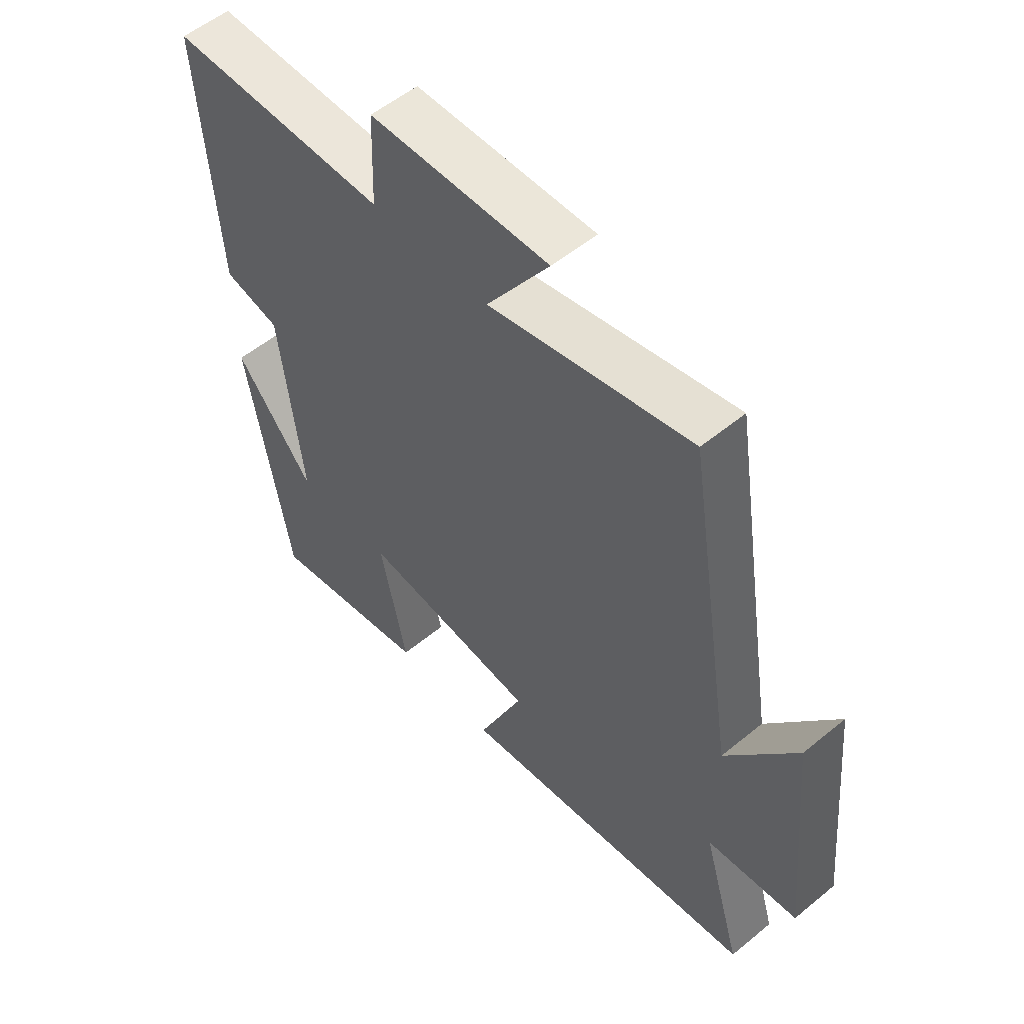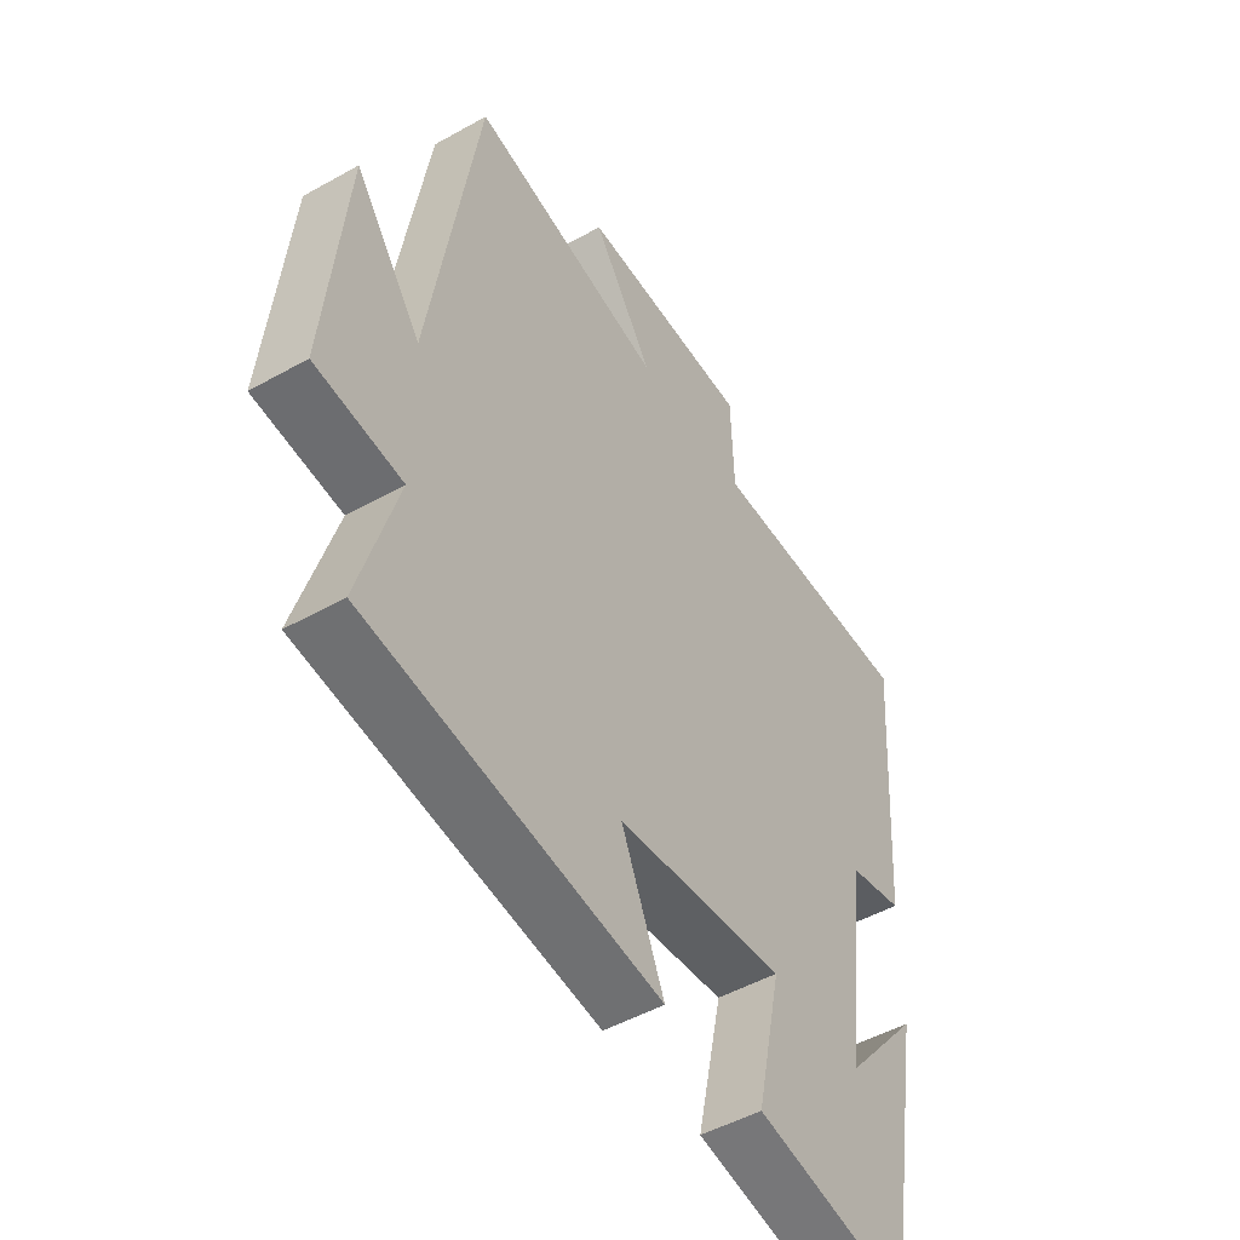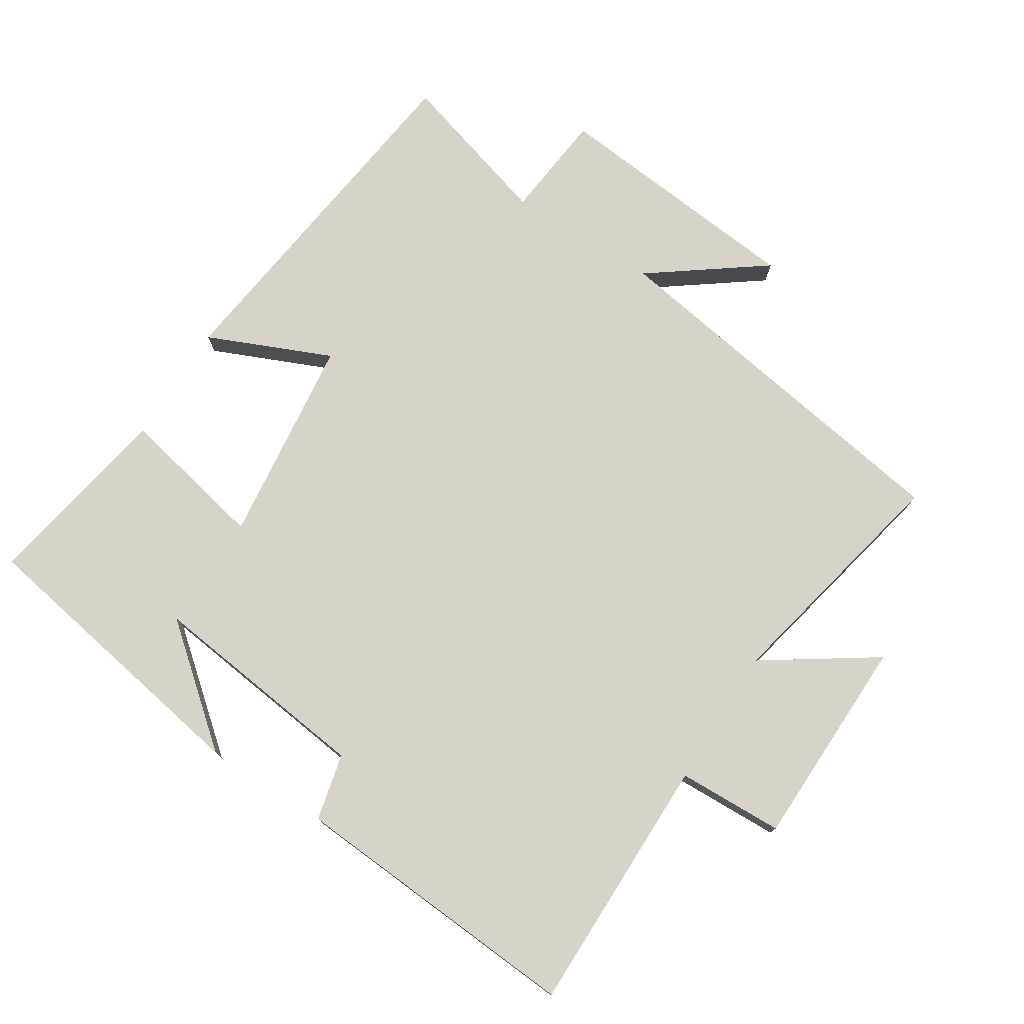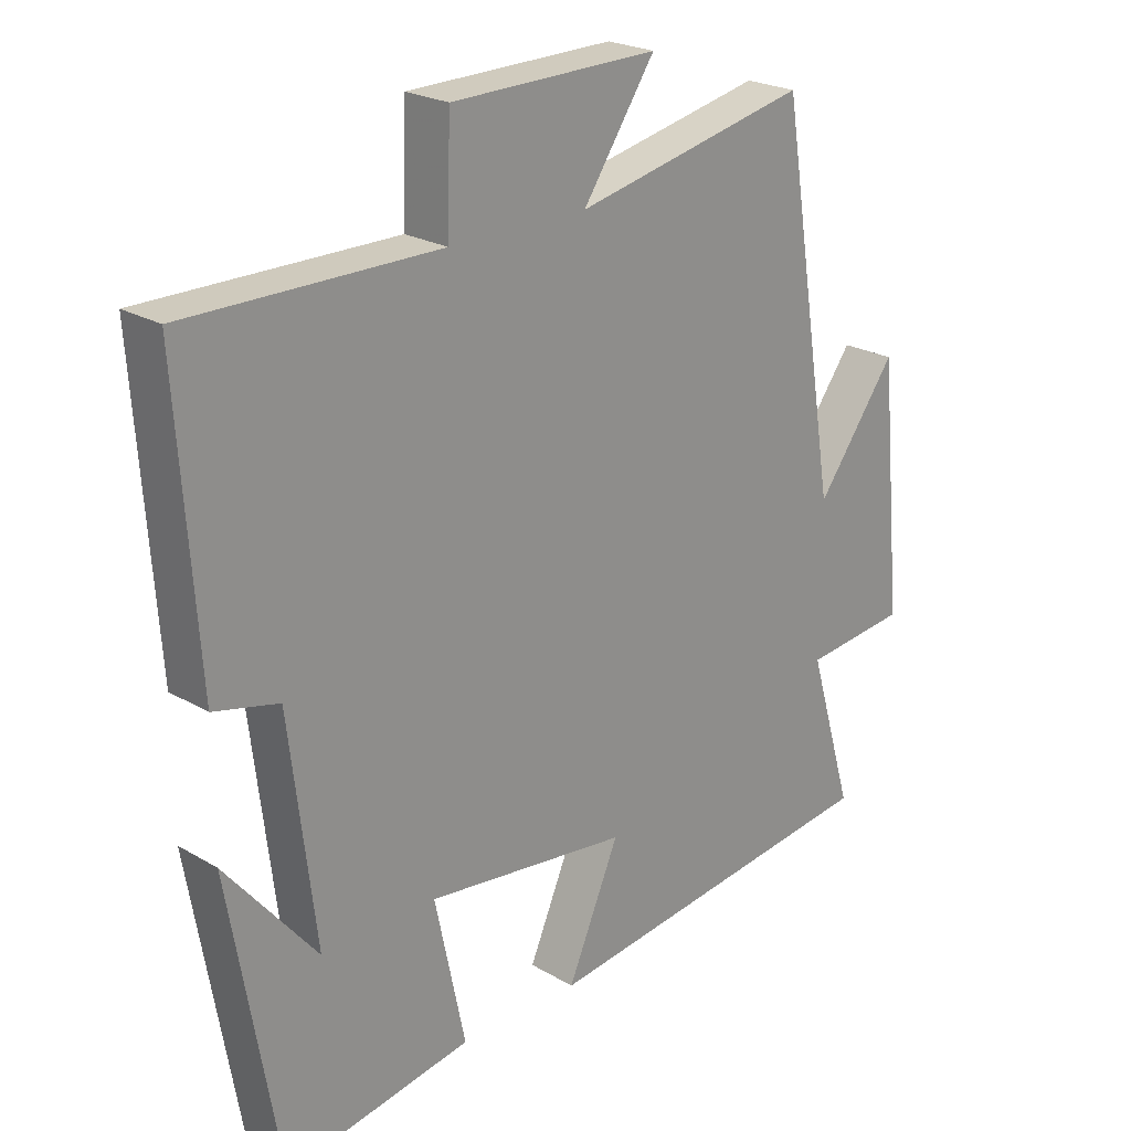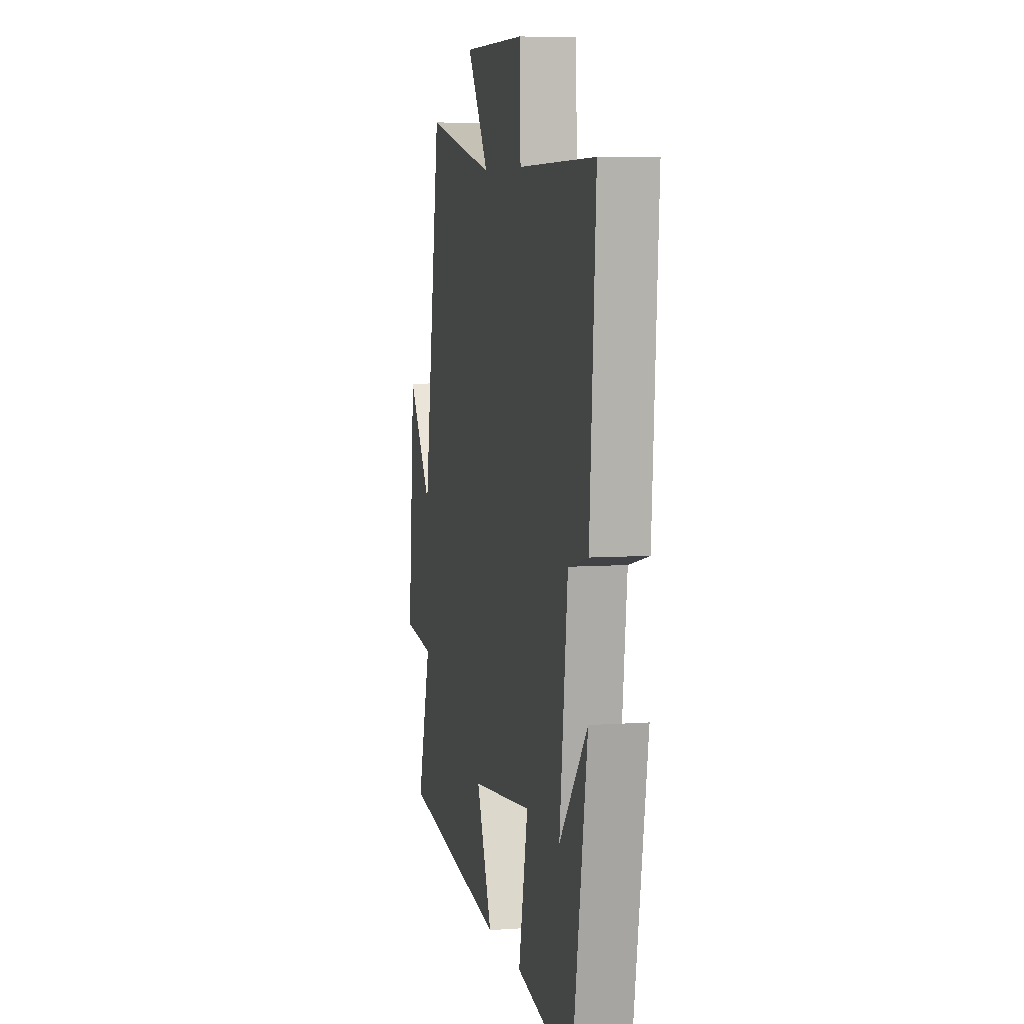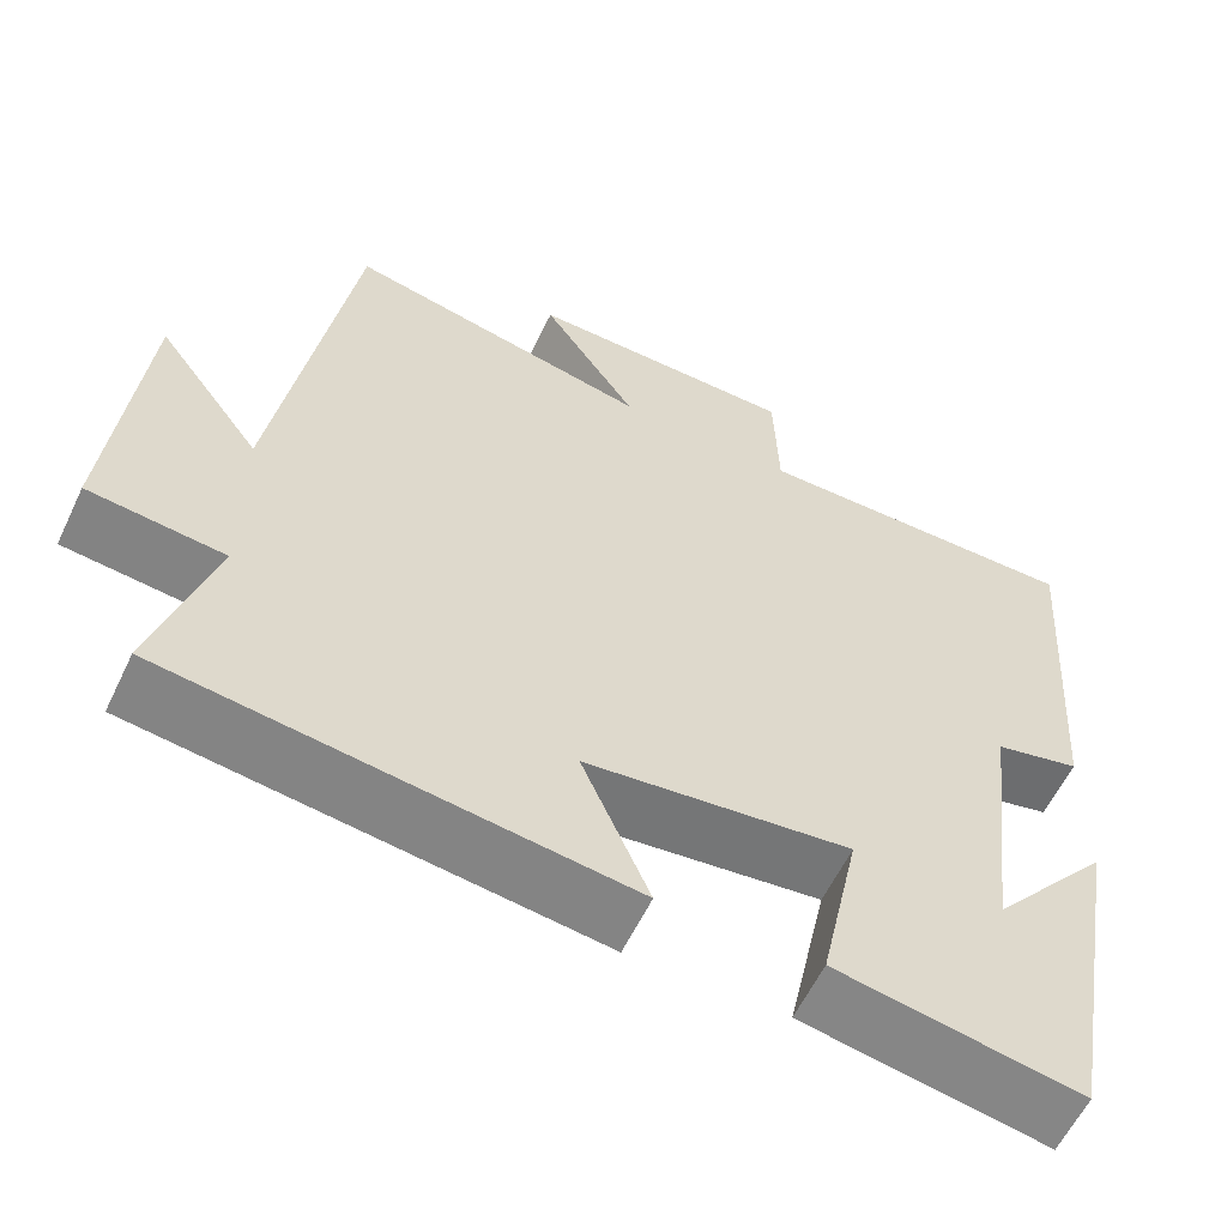
<metadata>
{"format":"obj","ext":"obj","renderer":"f3d","projection":"perspective","resolution":1024,"background":"white","views":[{"elev":54.5,"azim":48.9,"up":"+Z"},{"elev":-49.2,"azim":121.9,"up":"+Z"},{"elev":76.5,"azim":-57.6,"up":"+Y"},{"elev":23.0,"azim":-45.0,"up":"+Z"},{"elev":6.4,"azim":-102.1,"up":"+Z"},{"elev":-59.2,"azim":154.6,"up":"+Z"}]}
</metadata>
<code>
v -0.425 0.07 -0.551
v -0.5 0.07 -0.118
v -0.362 0.07 -0.285
v -0.402 0.07 0.045
v -0.5 0.07 0.068
v -0.53 0.07 0.501
v -0.149 0.07 0.5
v -0.144 0.07 0.656
v 0.168 0.07 0.662
v 0.059 0.07 0.5
v 0.412 0.07 0.577
v 0.5 0.07 0.027
v 0.621 0.07 0.192
v 0.657 0.07 -0.184
v 0.5 0.07 -0.201
v 0.568 0.07 -0.432
v 0.039 0.07 -0.5
v 0.117 0.07 -0.319
v -0.189 0.07 -0.283
v -0.143 0.07 -0.5
v -0.425 0 -0.551
v -0.5 0 -0.118
v -0.362 0 -0.285
v -0.402 0 0.045
v -0.5 0 0.068
v -0.53 0 0.501
v -0.149 0 0.5
v -0.144 0 0.656
v 0.168 0 0.662
v 0.059 0 0.5
v 0.412 0 0.577
v 0.5 0 0.027
v 0.621 0 0.192
v 0.657 0 -0.184
v 0.5 0 -0.201
v 0.568 0 -0.432
v 0.039 0 -0.5
v 0.117 0 -0.319
v -0.189 0 -0.283
v -0.143 0 -0.5
f 19 20 1
f 15 16 17 18
f 15 18 19
f 12 13 14 15
f 12 15 19
f 11 12 19
f 10 11 19
f 7 8 9 10
f 7 10 19 1
f 4 5 6 7
f 3 4 7
f 1 2 3
f 1 3 7
f 21 40 39
f 38 37 36 35
f 39 38 35
f 35 34 33 32
f 39 35 32
f 39 32 31
f 39 31 30
f 30 29 28 27
f 21 39 30 27
f 27 26 25 24
f 27 24 23
f 23 22 21
f 27 23 21
f 1 21 22 2
f 2 22 23 3
f 3 23 24 4
f 4 24 25 5
f 5 25 26 6
f 6 26 27 7
f 7 27 28 8
f 8 28 29 9
f 9 29 30 10
f 10 30 31 11
f 11 31 32 12
f 12 32 33 13
f 13 33 34 14
f 14 34 35 15
f 15 35 36 16
f 16 36 37 17
f 17 37 38 18
f 18 38 39 19
f 19 39 40 20
f 20 40 21 1

</code>
